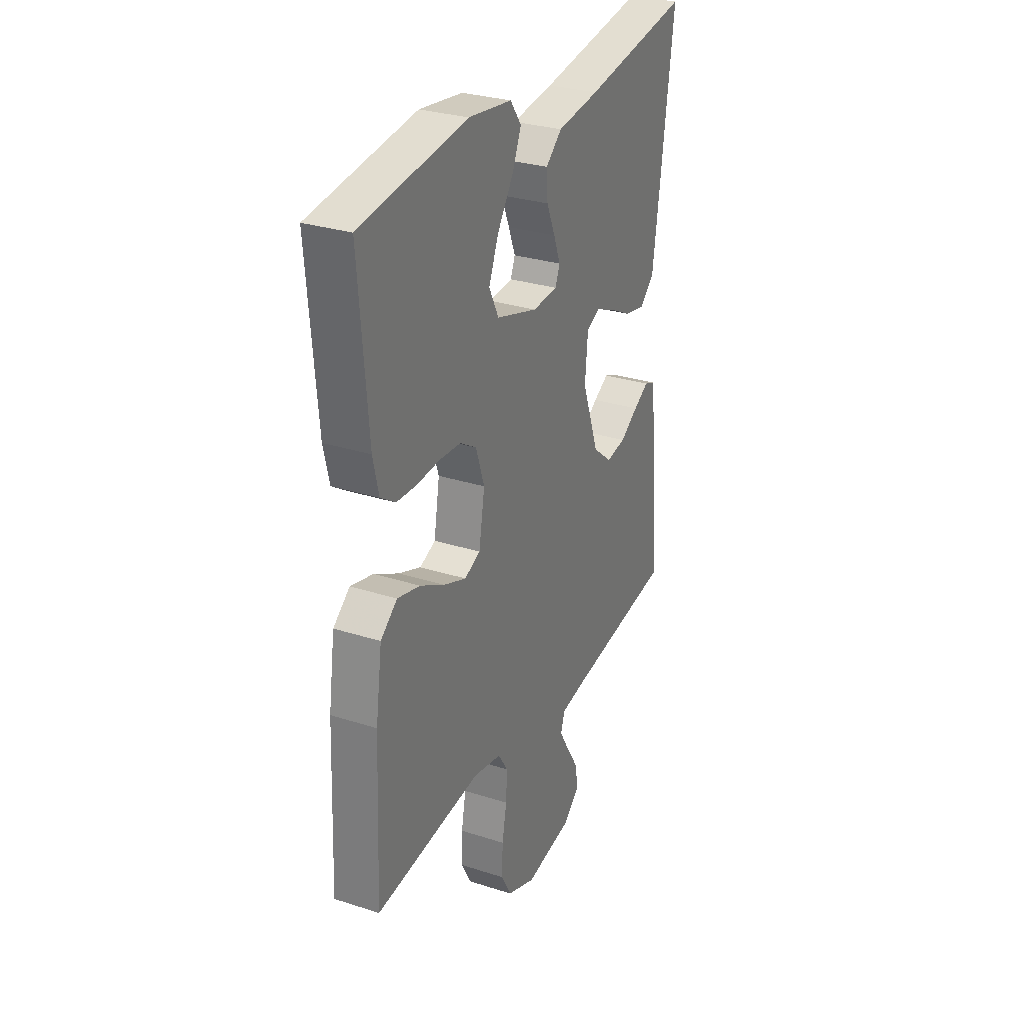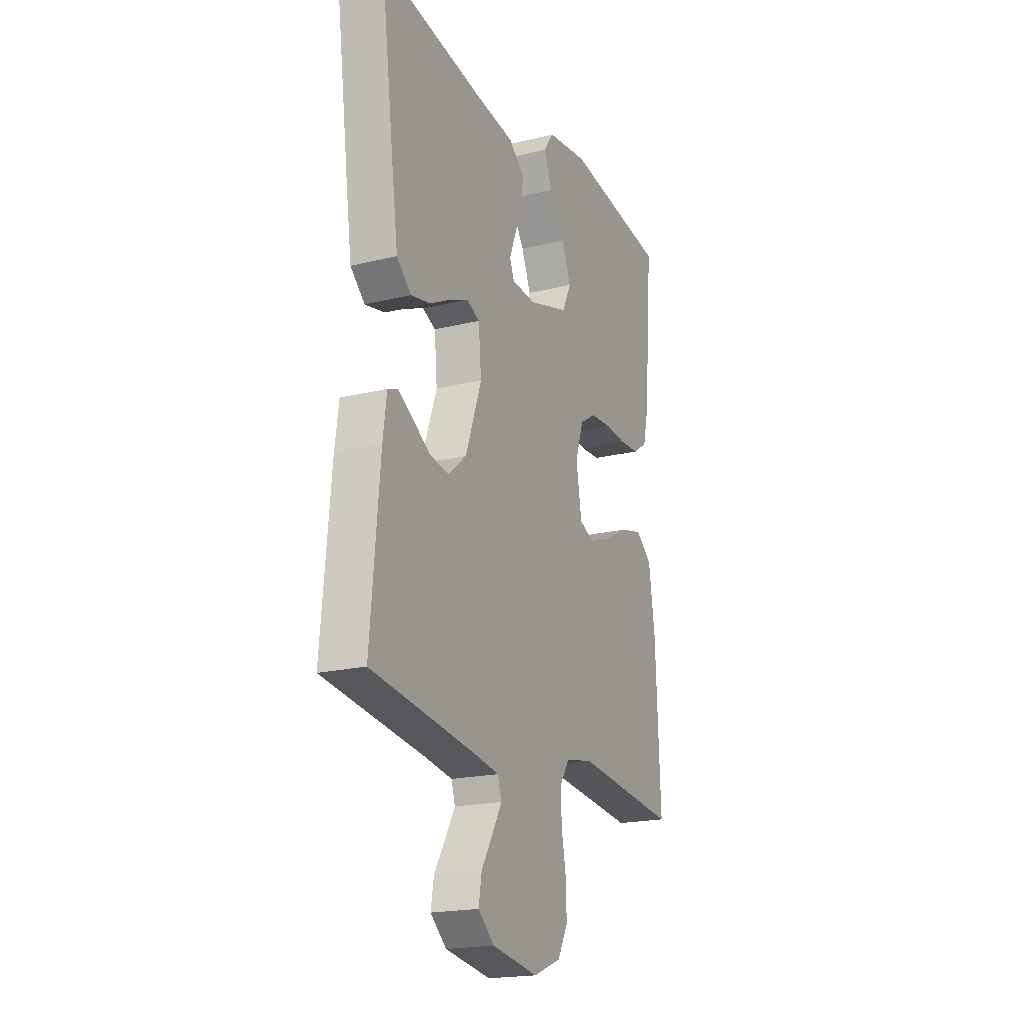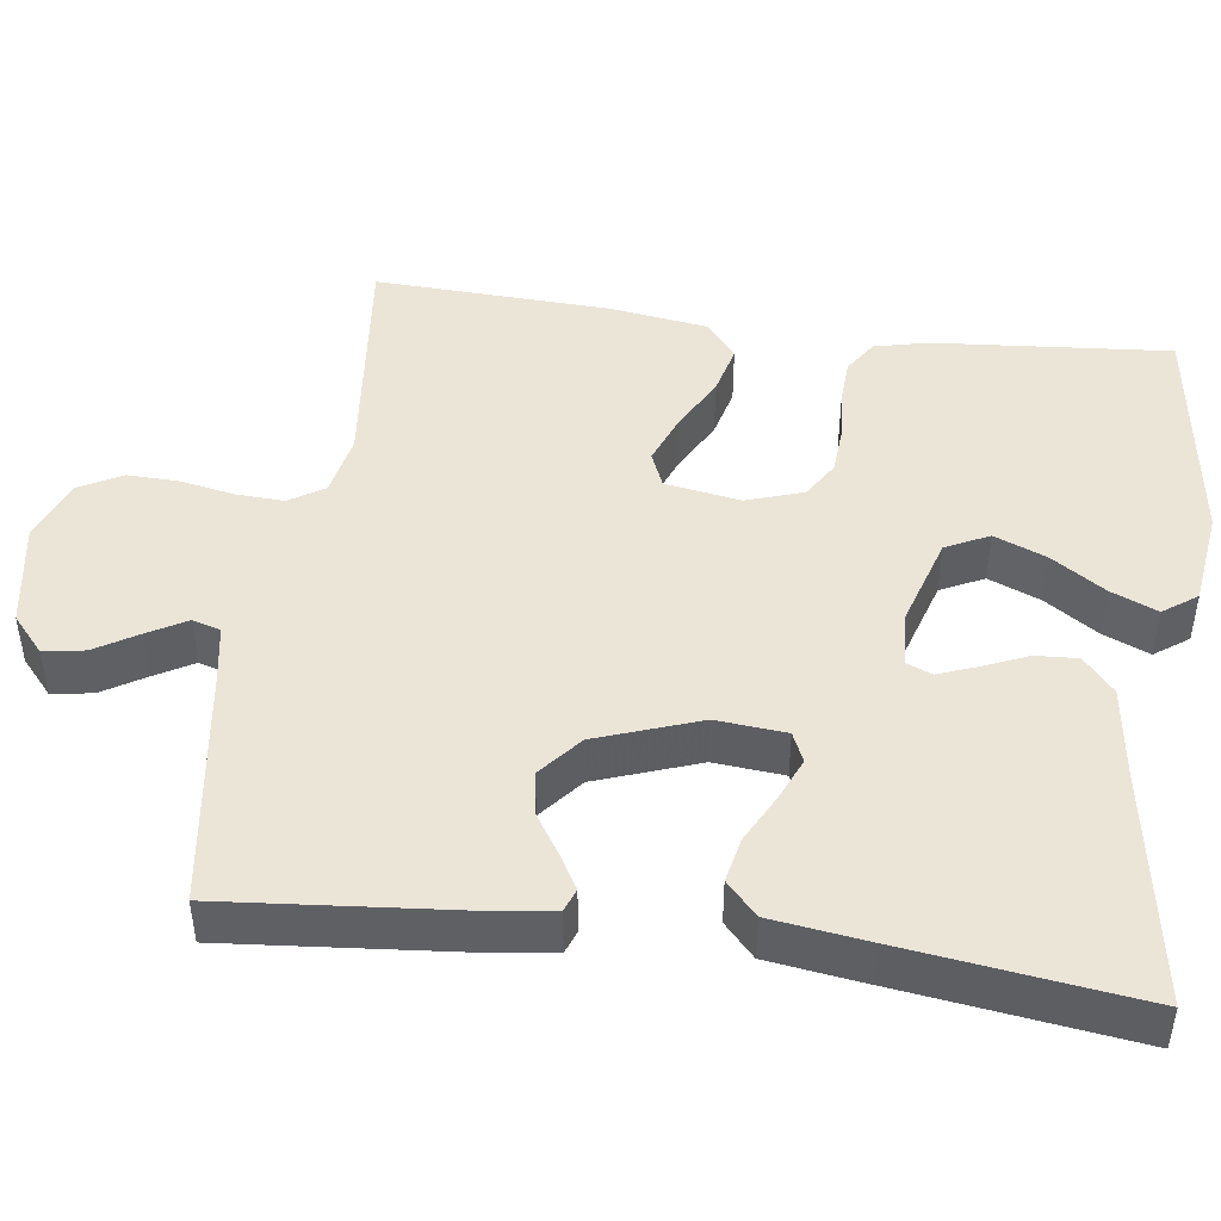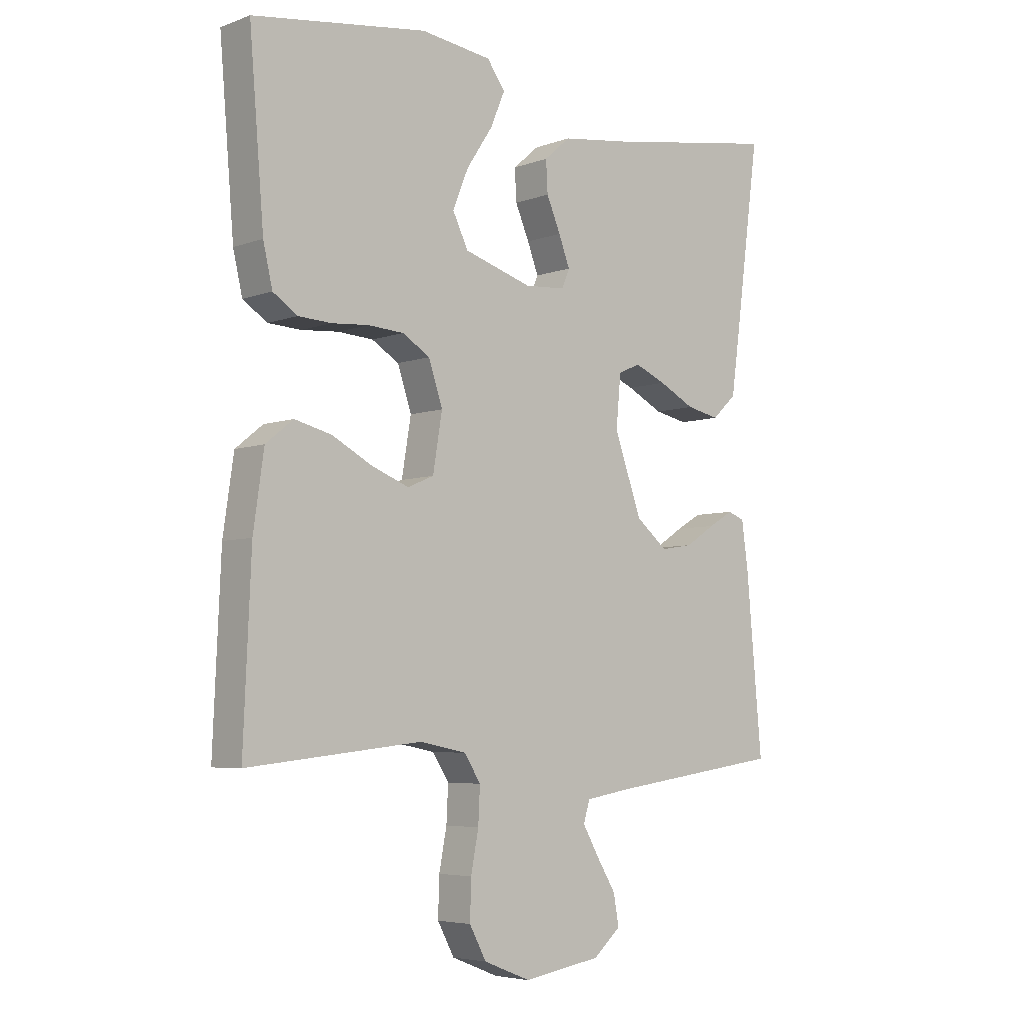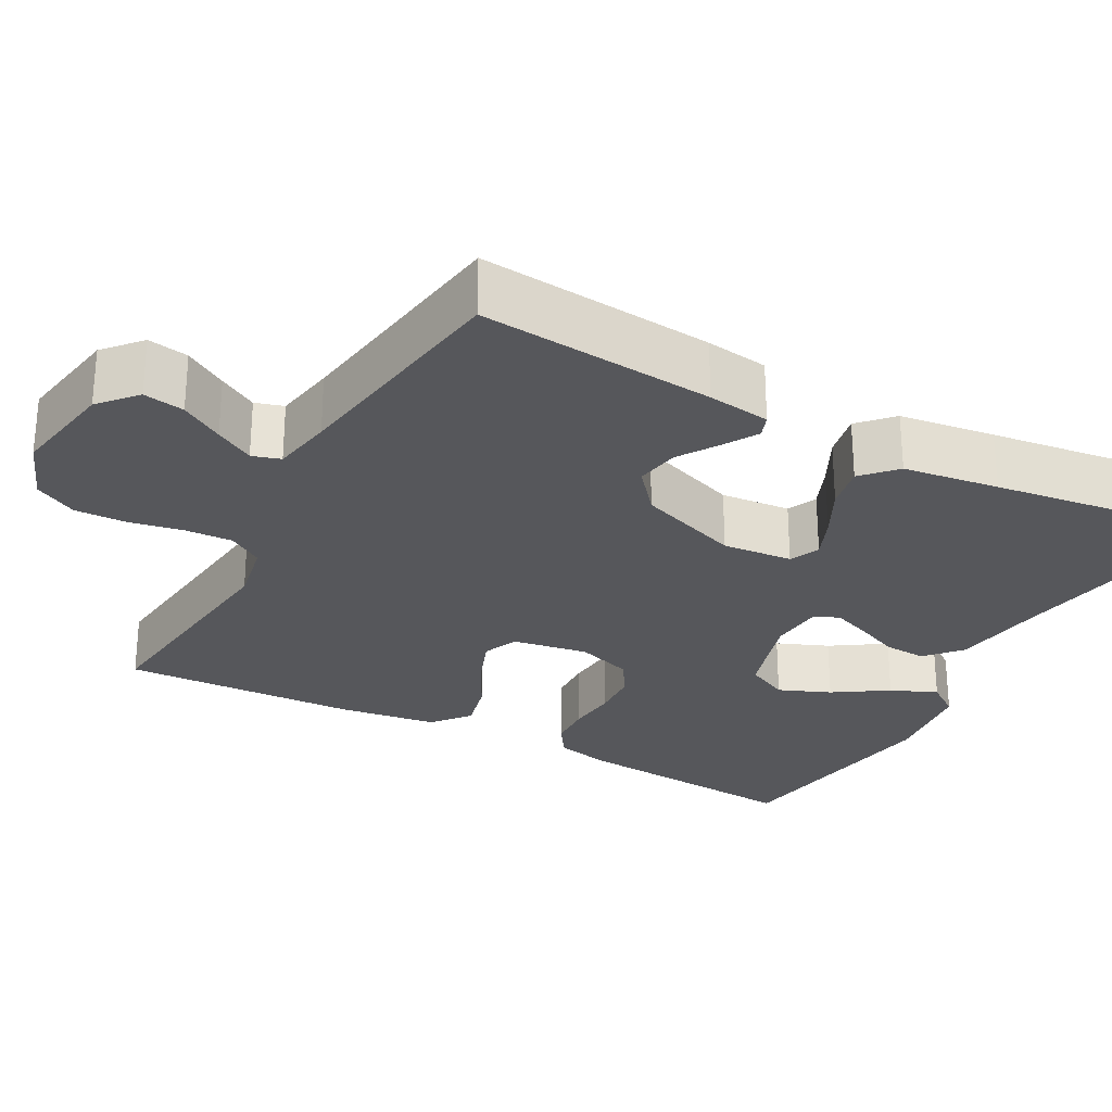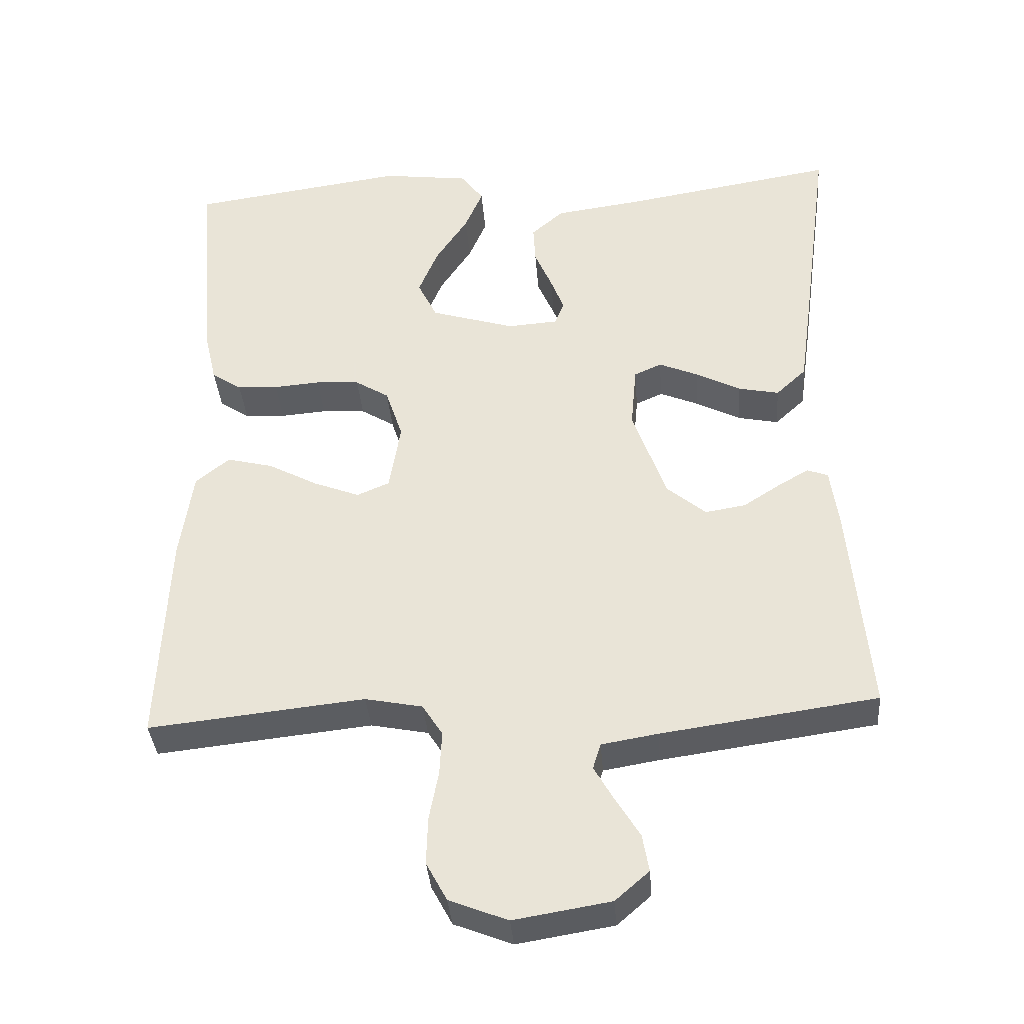
<metadata>
{"format":"obj","ext":"obj","renderer":"f3d","projection":"perspective","resolution":1024,"background":"white","views":[{"elev":29.6,"azim":115.3,"up":"+Z"},{"elev":-19.6,"azim":-65.4,"up":"+Z"},{"elev":45.9,"azim":-82.3,"up":"+Y"},{"elev":-5.3,"azim":138.3,"up":"+Z"},{"elev":-27.2,"azim":-118.7,"up":"+Y"},{"elev":-36.6,"azim":-175.5,"up":"+Z"}]}
</metadata>
<code>
v -0.5 0.07 -0.5
v -0.473 0.07 -0.2
v -0.462 0.07 -0.12
v -0.433 0.07 -0.109
v -0.39 0.07 -0.134
v -0.339 0.07 -0.167
v -0.283 0.07 -0.176
v -0.229 0.07 -0.131
v -0.182 0.07 0
v -0.19 0.07 0.089
v -0.228 0.07 0.106
v -0.282 0.07 0.083
v -0.344 0.07 0.051
v -0.401 0.07 0.039
v -0.443 0.07 0.078
v -0.46 0.07 0.2
v -0.5 0.07 0.5
v -0.2 0.07 0.451
v -0.082 0.07 0.435
v -0.037 0.07 0.396
v -0.04 0.07 0.342
v -0.064 0.07 0.286
v -0.083 0.07 0.236
v -0.07 0.07 0.204
v 0 0.07 0.199
v 0.117 0.07 0.235
v 0.144 0.07 0.29
v 0.117 0.07 0.356
v 0.072 0.07 0.424
v 0.047 0.07 0.483
v 0.078 0.07 0.526
v 0.2 0.07 0.542
v 0.5 0.07 0.5
v 0.475 0.07 0.2
v 0.459 0.07 0.131
v 0.417 0.07 0.103
v 0.36 0.07 0.1
v 0.296 0.07 0.105
v 0.235 0.07 0.101
v 0.188 0.07 0.072
v 0.164 0.07 0
v 0.18 0.07 -0.096
v 0.225 0.07 -0.115
v 0.289 0.07 -0.09
v 0.358 0.07 -0.053
v 0.422 0.07 -0.037
v 0.469 0.07 -0.075
v 0.487 0.07 -0.2
v 0.5 0.07 -0.5
v 0.2 0.07 -0.468
v 0.12 0.07 -0.484
v 0.092 0.07 -0.528
v 0.095 0.07 -0.589
v 0.108 0.07 -0.657
v 0.11 0.07 -0.723
v 0.081 0.07 -0.777
v 0 0.07 -0.809
v -0.134 0.07 -0.787
v -0.181 0.07 -0.746
v -0.172 0.07 -0.694
v -0.139 0.07 -0.64
v -0.111 0.07 -0.591
v -0.122 0.07 -0.555
v -0.2 0.07 -0.542
v -0.5 0 -0.5
v -0.473 0 -0.2
v -0.462 0 -0.12
v -0.433 0 -0.109
v -0.39 0 -0.134
v -0.339 0 -0.167
v -0.283 0 -0.176
v -0.229 0 -0.131
v -0.182 0 0
v -0.19 0 0.089
v -0.228 0 0.106
v -0.282 0 0.083
v -0.344 0 0.051
v -0.401 0 0.039
v -0.443 0 0.078
v -0.46 0 0.2
v -0.5 0 0.5
v -0.2 0 0.451
v -0.082 0 0.435
v -0.037 0 0.396
v -0.04 0 0.342
v -0.064 0 0.286
v -0.083 0 0.236
v -0.07 0 0.204
v 0 0 0.199
v 0.117 0 0.235
v 0.144 0 0.29
v 0.117 0 0.356
v 0.072 0 0.424
v 0.047 0 0.483
v 0.078 0 0.526
v 0.2 0 0.542
v 0.5 0 0.5
v 0.475 0 0.2
v 0.459 0 0.131
v 0.417 0 0.103
v 0.36 0 0.1
v 0.296 0 0.105
v 0.235 0 0.101
v 0.188 0 0.072
v 0.164 0 0
v 0.18 0 -0.096
v 0.225 0 -0.115
v 0.289 0 -0.09
v 0.358 0 -0.053
v 0.422 0 -0.037
v 0.469 0 -0.075
v 0.487 0 -0.2
v 0.5 0 -0.5
v 0.2 0 -0.468
v 0.12 0 -0.484
v 0.092 0 -0.528
v 0.095 0 -0.589
v 0.108 0 -0.657
v 0.11 0 -0.723
v 0.081 0 -0.777
v 0 0 -0.809
v -0.134 0 -0.787
v -0.181 0 -0.746
v -0.172 0 -0.694
v -0.139 0 -0.64
v -0.111 0 -0.591
v -0.122 0 -0.555
v -0.2 0 -0.542
f 59 60 61
f 58 59 61
f 57 58 61
f 56 57 61
f 55 56 61
f 54 55 61
f 53 54 61
f 52 53 61 62
f 51 52 62 63
f 48 49 50
f 47 48 50
f 46 47 50
f 45 46 50
f 44 45 50
f 43 44 50 51
f 51 63 64
f 43 51 64
f 42 43 64
f 36 37 38
f 35 36 38
f 34 35 38
f 33 34 38
f 32 33 38
f 31 32 38
f 30 31 38
f 29 30 38
f 28 29 38
f 27 28 38 39
f 26 27 39 40
f 20 21 22
f 19 20 22
f 18 19 22
f 18 22 23
f 17 18 23
f 16 17 23
f 15 16 23
f 14 15 23
f 13 14 23
f 12 13 23
f 11 12 23 24
f 4 5 6
f 3 4 6
f 2 3 6
f 1 2 6
f 64 1 6
f 64 6 7
f 64 7 8
f 42 64 8
f 41 42 8
f 41 8 9
f 40 41 9
f 26 40 9
f 25 26 9
f 10 11 24 25
f 9 10 25
f 125 124 123
f 125 123 122
f 125 122 121
f 125 121 120
f 125 120 119
f 125 119 118
f 125 118 117
f 126 125 117 116
f 127 126 116 115
f 114 113 112
f 114 112 111
f 114 111 110
f 114 110 109
f 114 109 108
f 115 114 108 107
f 128 127 115
f 128 115 107
f 128 107 106
f 102 101 100
f 102 100 99
f 102 99 98
f 102 98 97
f 102 97 96
f 102 96 95
f 102 95 94
f 102 94 93
f 102 93 92
f 103 102 92 91
f 104 103 91 90
f 86 85 84
f 86 84 83
f 86 83 82
f 87 86 82
f 87 82 81
f 87 81 80
f 87 80 79
f 87 79 78
f 87 78 77
f 87 77 76
f 88 87 76 75
f 70 69 68
f 70 68 67
f 70 67 66
f 70 66 65
f 70 65 128
f 71 70 128
f 72 71 128
f 72 128 106
f 72 106 105
f 73 72 105
f 73 105 104
f 73 104 90
f 73 90 89
f 89 88 75 74
f 89 74 73
f 1 65 66 2
f 2 66 67 3
f 3 67 68 4
f 4 68 69 5
f 5 69 70 6
f 6 70 71 7
f 7 71 72 8
f 8 72 73 9
f 9 73 74 10
f 10 74 75 11
f 11 75 76 12
f 12 76 77 13
f 13 77 78 14
f 14 78 79 15
f 15 79 80 16
f 16 80 81 17
f 17 81 82 18
f 18 82 83 19
f 19 83 84 20
f 20 84 85 21
f 21 85 86 22
f 22 86 87 23
f 23 87 88 24
f 24 88 89 25
f 25 89 90 26
f 26 90 91 27
f 27 91 92 28
f 28 92 93 29
f 29 93 94 30
f 30 94 95 31
f 31 95 96 32
f 32 96 97 33
f 33 97 98 34
f 34 98 99 35
f 35 99 100 36
f 36 100 101 37
f 37 101 102 38
f 38 102 103 39
f 39 103 104 40
f 40 104 105 41
f 41 105 106 42
f 42 106 107 43
f 43 107 108 44
f 44 108 109 45
f 45 109 110 46
f 46 110 111 47
f 47 111 112 48
f 48 112 113 49
f 49 113 114 50
f 50 114 115 51
f 51 115 116 52
f 52 116 117 53
f 53 117 118 54
f 54 118 119 55
f 55 119 120 56
f 56 120 121 57
f 57 121 122 58
f 58 122 123 59
f 59 123 124 60
f 60 124 125 61
f 61 125 126 62
f 62 126 127 63
f 63 127 128 64
f 64 128 65 1

</code>
